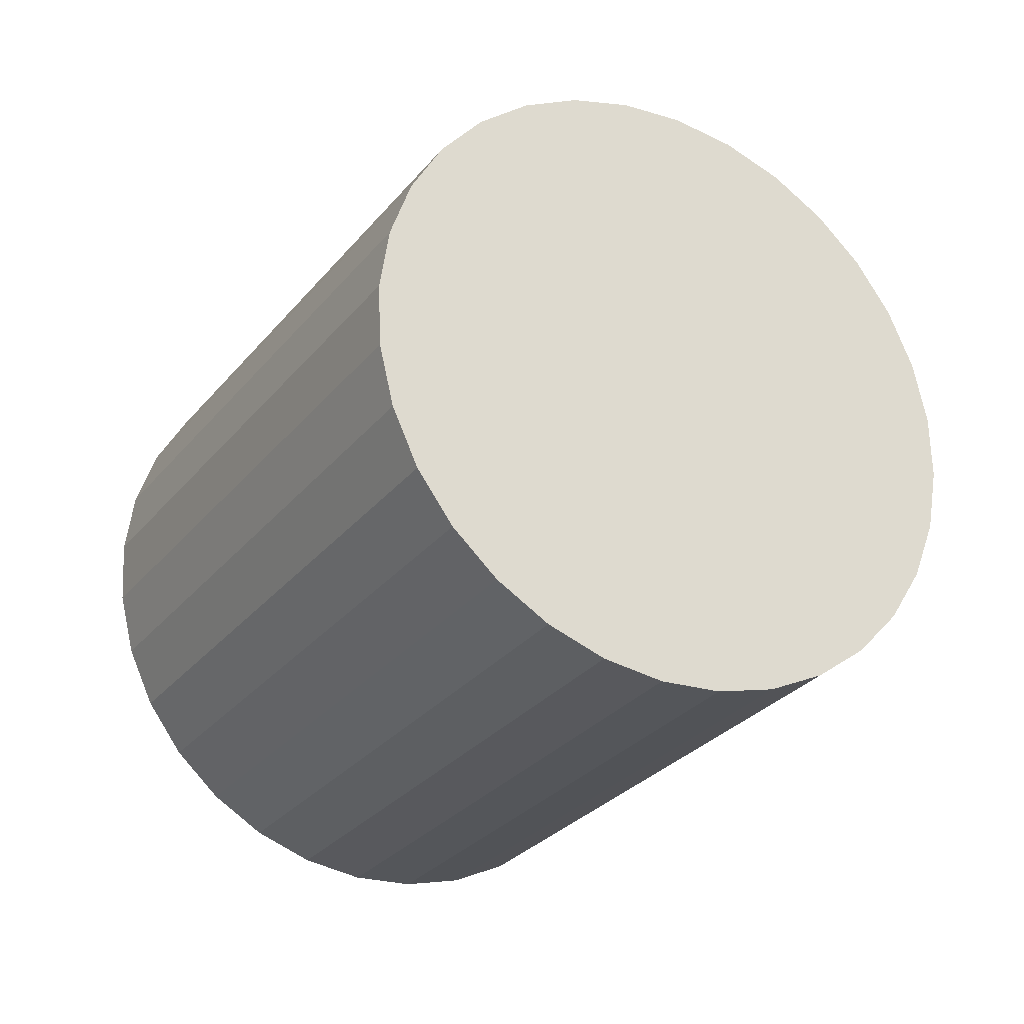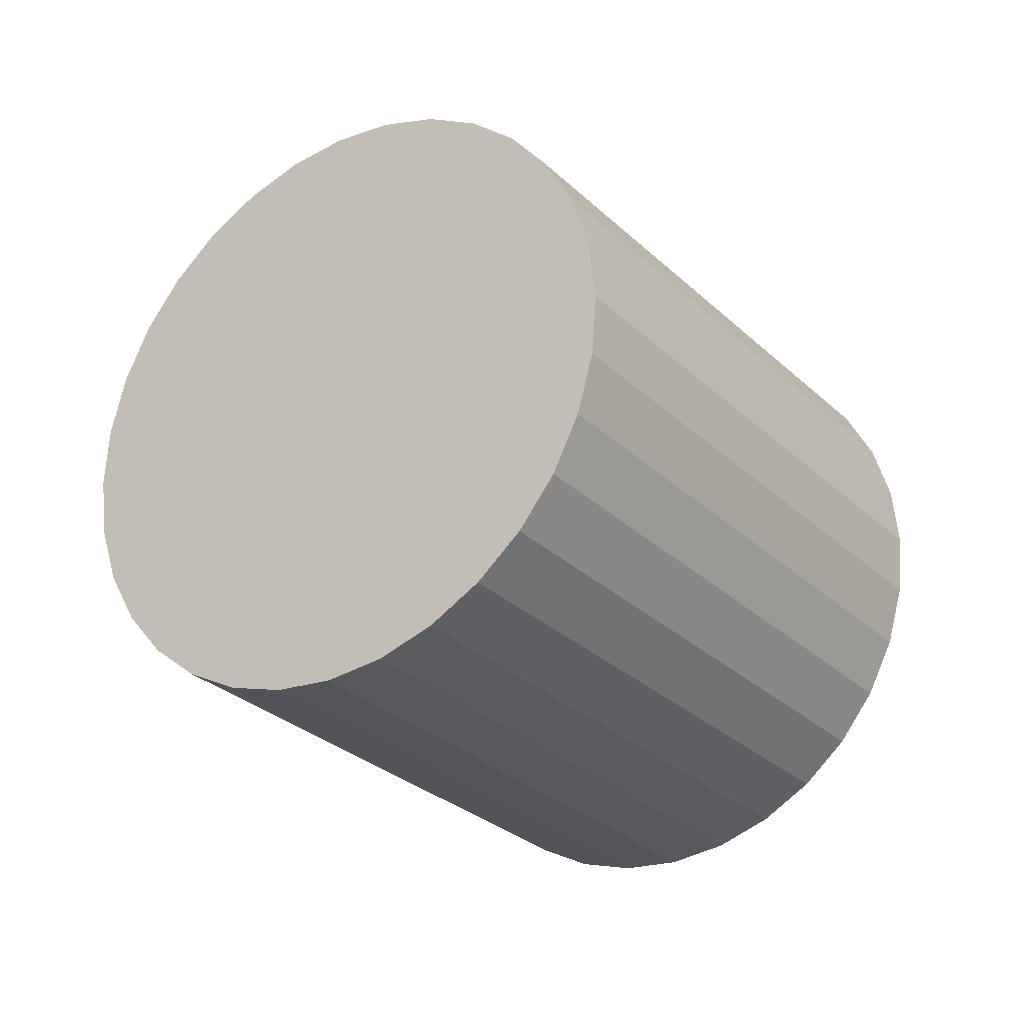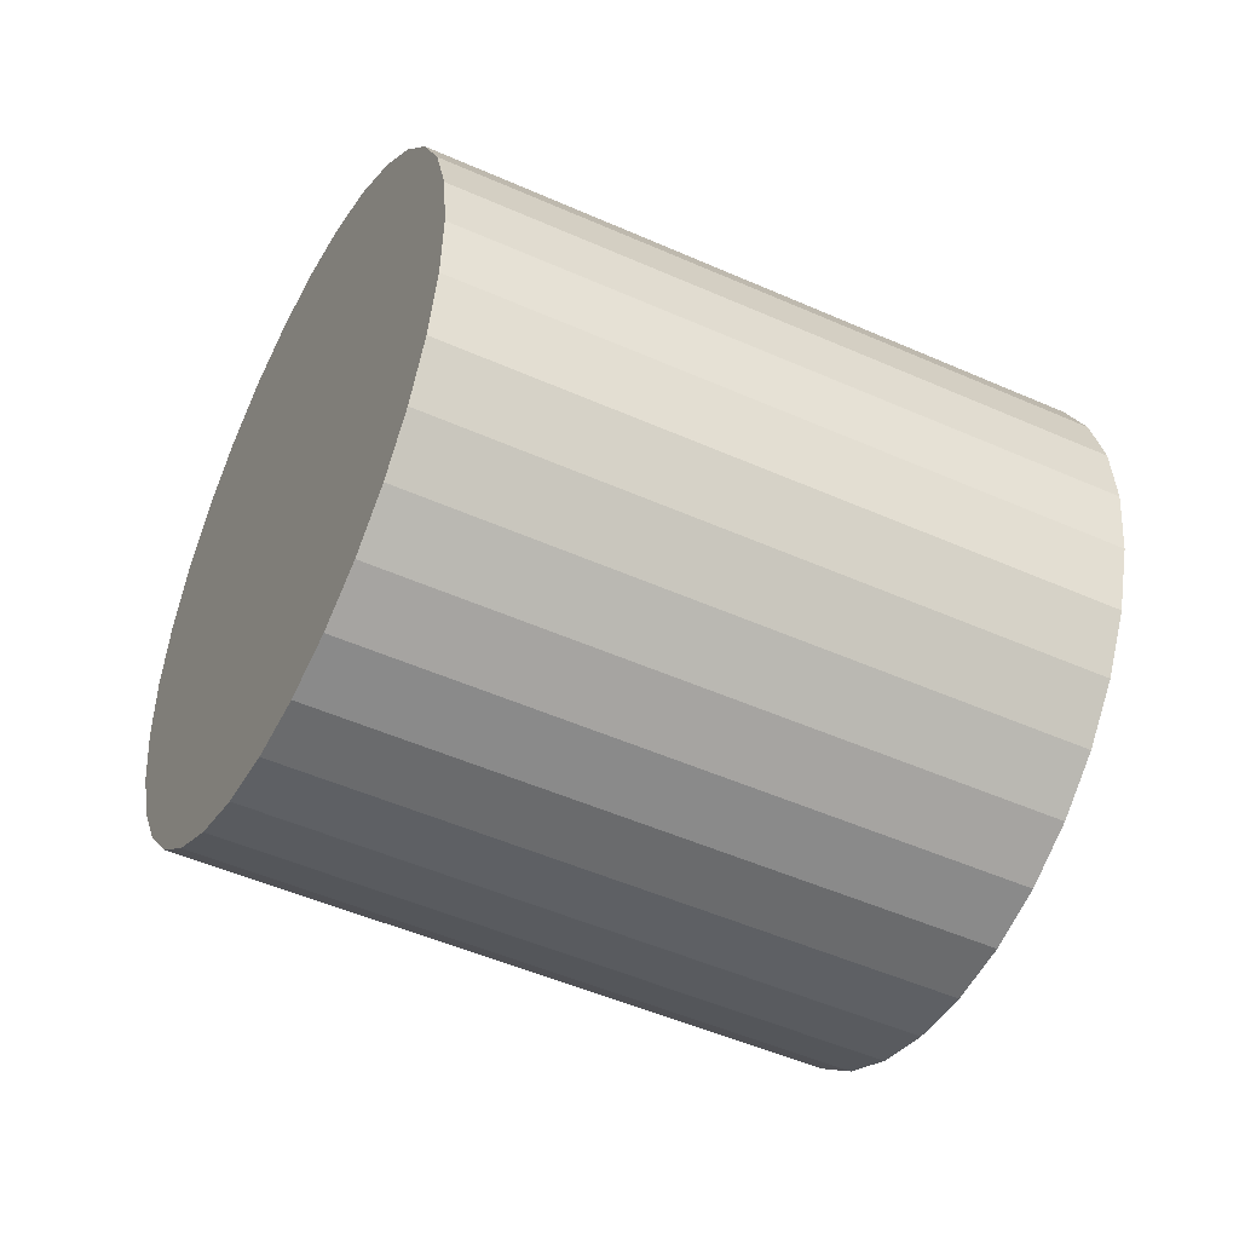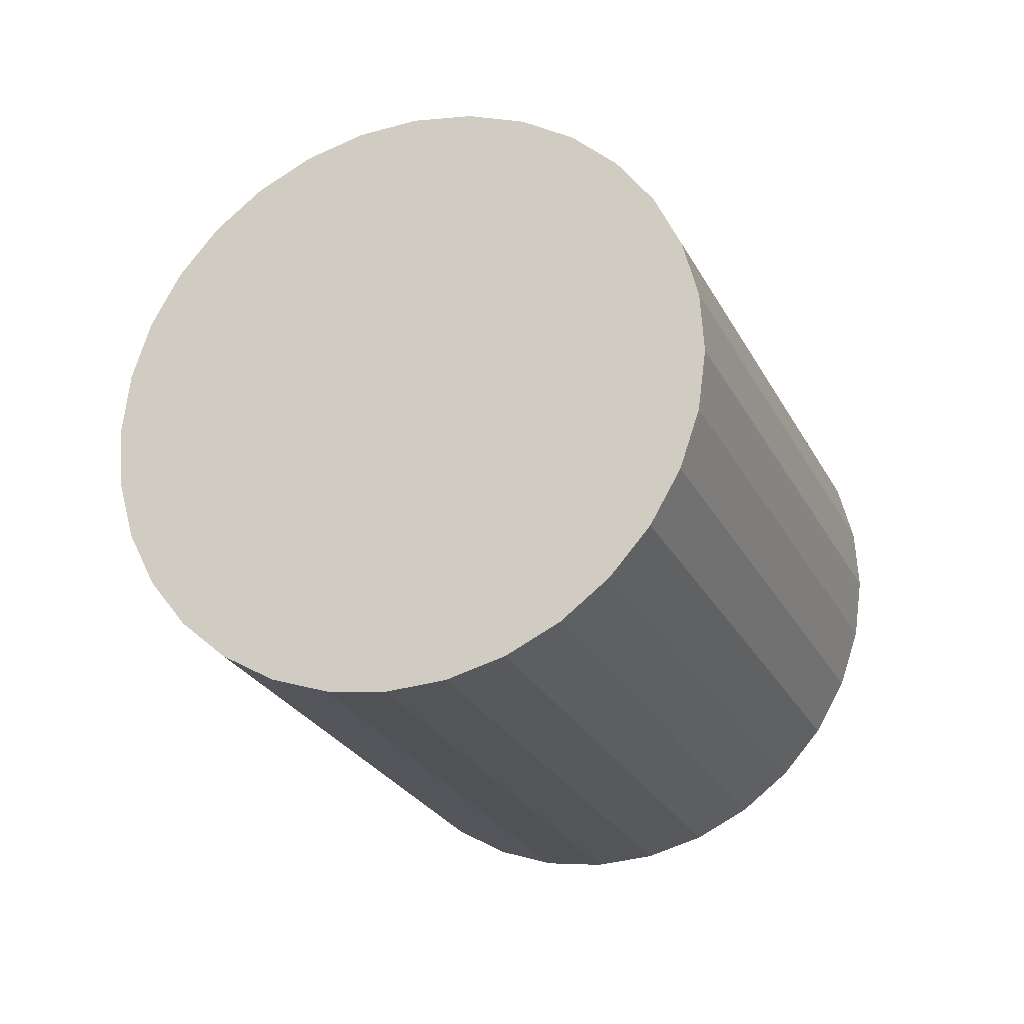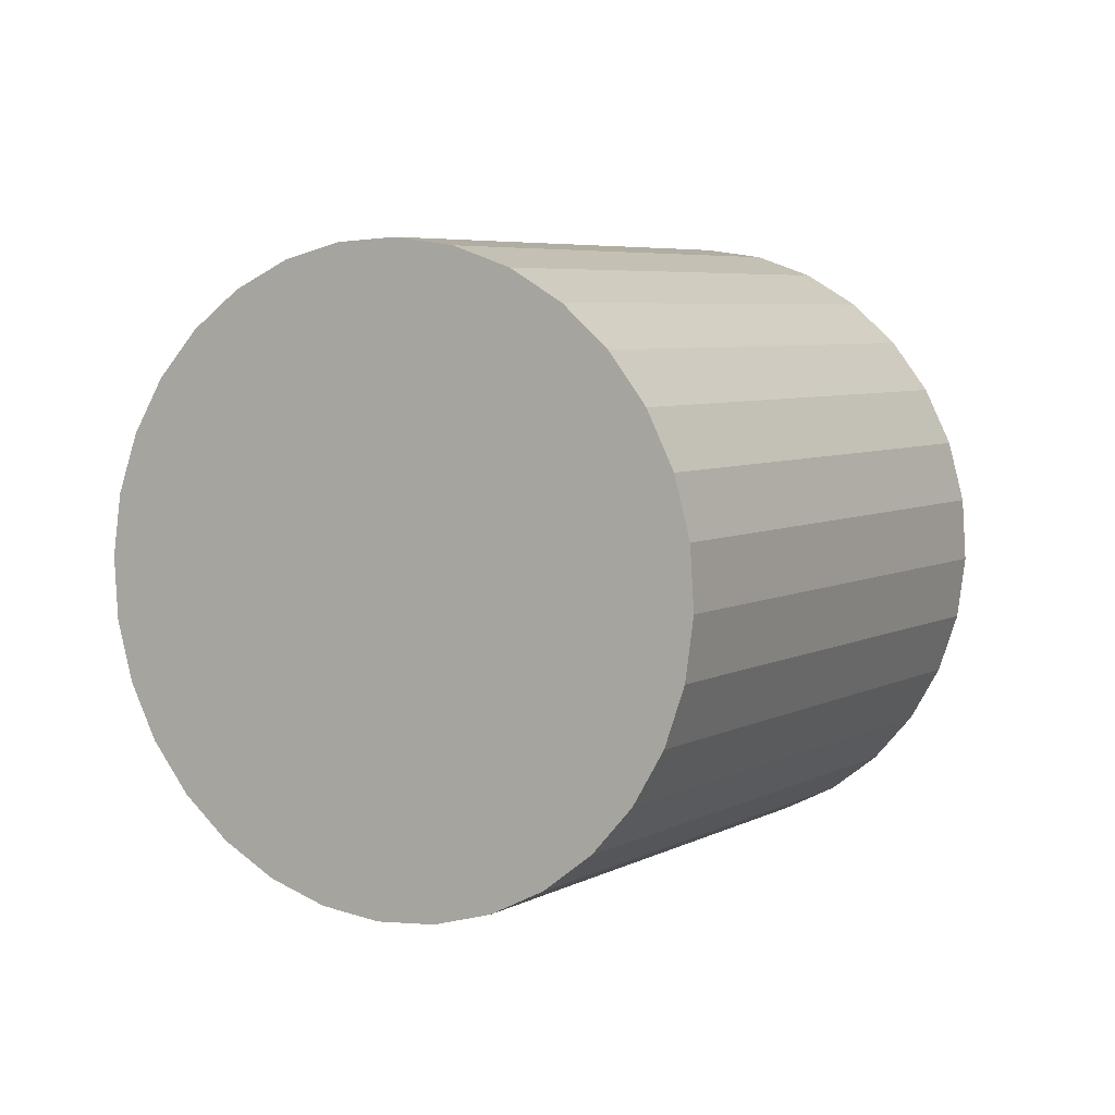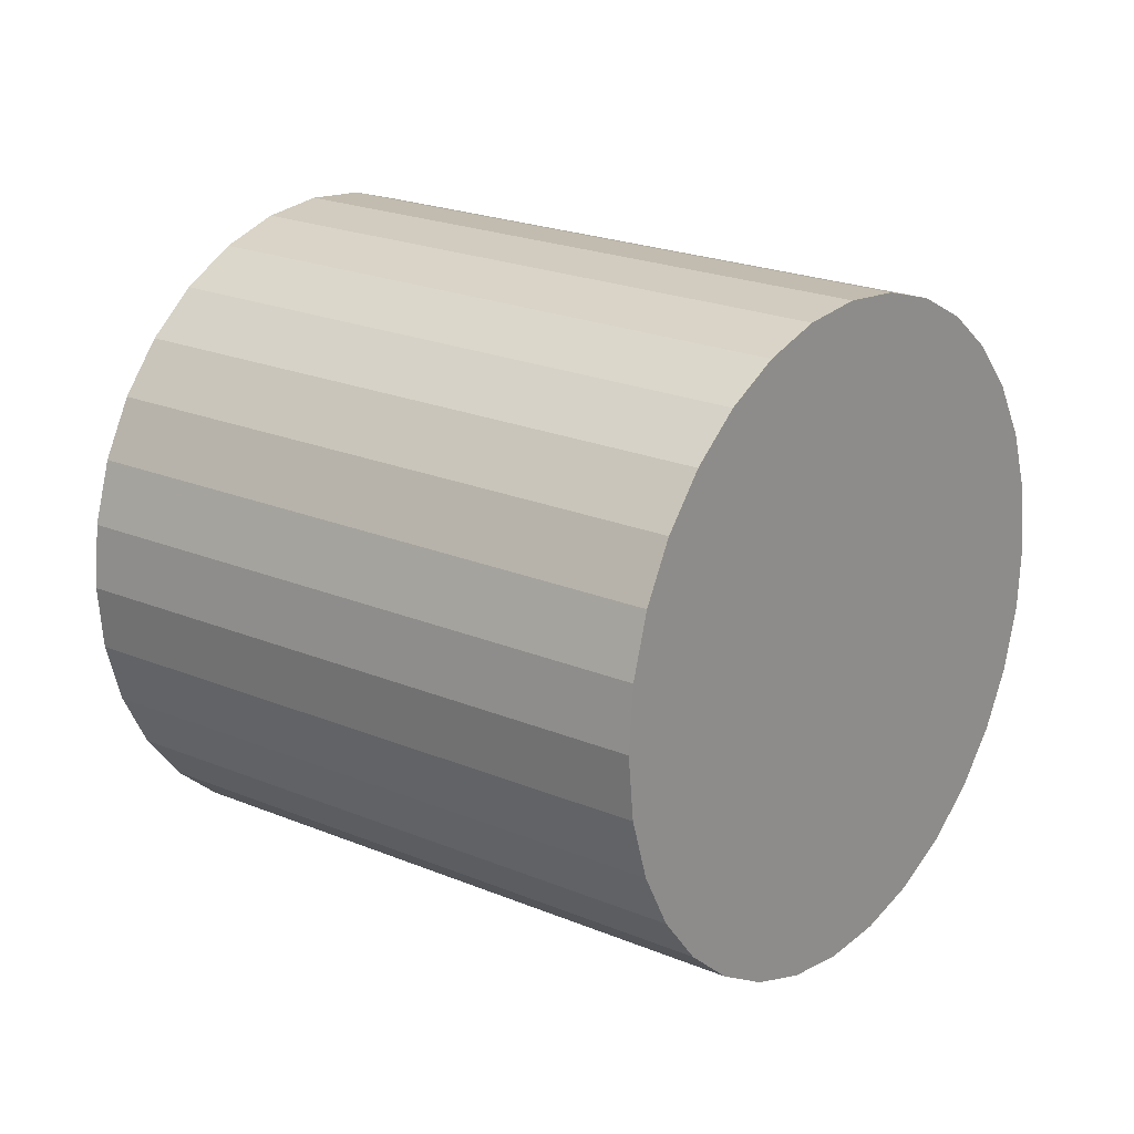
<metadata>
{"format":"obj","ext":"obj","renderer":"f3d","projection":"perspective","resolution":1024,"background":"white","views":[{"elev":-53.1,"azim":175.0,"up":"+Y"},{"elev":60.6,"azim":-140.0,"up":"+Z"},{"elev":12.2,"azim":102.2,"up":"+Y"},{"elev":37.5,"azim":171.2,"up":"+Z"},{"elev":76.1,"azim":-166.3,"up":"+Z"},{"elev":-18.9,"azim":148.6,"up":"+Y"}]}
</metadata>
<code>
o Cylinder
v 0.2234 1.311 0.4806
v -0.6072 0.5295 -1.162
v 0.05363 1.29 0.5763
v -0.777 0.5087 -1.067
v -0.1023 1.235 0.6815
v -0.9329 0.4533 -0.9614
v -0.2383 1.147 0.792
v -1.069 0.3655 -0.8509
v -0.3491 1.03 0.9037
v -1.18 0.2486 -0.7392
v -0.4307 0.8888 1.012
v -1.261 0.1071 -0.6307
v -0.4797 0.7282 1.113
v -1.31 -0.05348 -0.5295
v -0.4943 0.5546 1.203
v -1.325 -0.227 -0.4395
v -0.4739 0.3748 1.279
v -1.305 -0.4069 -0.3642
v -0.4194 0.1955 1.336
v -1.25 -0.5861 -0.3065
v -0.3328 0.02381 1.374
v -1.163 -0.7579 -0.2686
v -0.2174 -0.1338 1.391
v -1.048 -0.9155 -0.2519
v -0.07778 -0.2713 1.386
v -0.9084 -1.053 -0.2571
v 0.08083 -0.3833 1.359
v -0.7498 -1.165 -0.284
v 0.2523 -0.4656 1.311
v -0.5783 -1.247 -0.3316
v 0.43 -0.5149 1.245
v -0.4006 -1.297 -0.3979
v 0.6072 -0.5295 1.162
v -0.2234 -1.311 -0.4806
v 0.777 -0.5087 1.067
v -0.05363 -1.29 -0.5763
v 0.9329 -0.4533 0.9614
v 0.1023 -1.235 -0.6815
v 1.069 -0.3655 0.8509
v 0.2383 -1.147 -0.792
v 1.18 -0.2486 0.7392
v 0.3491 -1.03 -0.9037
v 1.261 -0.1071 0.6307
v 0.4307 -0.8888 -1.012
v 1.31 0.05348 0.5295
v 0.4797 -0.7282 -1.113
v 1.325 0.227 0.4395
v 0.4943 -0.5546 -1.203
v 1.305 0.4069 0.3642
v 0.4739 -0.3748 -1.279
v 1.25 0.5861 0.3065
v 0.4194 -0.1955 -1.336
v 1.163 0.7579 0.2686
v 0.3328 -0.0238 -1.374
v 1.048 0.9155 0.2519
v 0.2174 0.1338 -1.391
v 0.9084 1.053 0.2571
v 0.07778 0.2713 -1.386
v 0.7498 1.165 0.284
v -0.08083 0.3833 -1.359
v 0.5783 1.247 0.3316
v -0.2523 0.4656 -1.311
v 0.4006 1.297 0.3979
v -0.43 0.5149 -1.245
f 1 2 4 3
f 3 4 6 5
f 5 6 8 7
f 7 8 10 9
f 9 10 12 11
f 11 12 14 13
f 13 14 16 15
f 15 16 18 17
f 17 18 20 19
f 19 20 22 21
f 21 22 24 23
f 23 24 26 25
f 25 26 28 27
f 27 28 30 29
f 29 30 32 31
f 31 32 34 33
f 33 34 36 35
f 35 36 38 37
f 37 38 40 39
f 39 40 42 41
f 41 42 44 43
f 43 44 46 45
f 45 46 48 47
f 47 48 50 49
f 49 50 52 51
f 51 52 54 53
f 53 54 56 55
f 55 56 58 57
f 57 58 60 59
f 59 60 62 61
f 4 2 64 62 60 58 56 54 52 50 48 46 44 42 40 38 36 34 32 30 28 26 24 22 20 18 16 14 12 10 8 6
f 63 64 2 1
f 61 62 64 63
f 1 3 5 7 9 11 13 15 17 19 21 23 25 27 29 31 33 35 37 39 41 43 45 47 49 51 53 55 57 59 61 63

</code>
